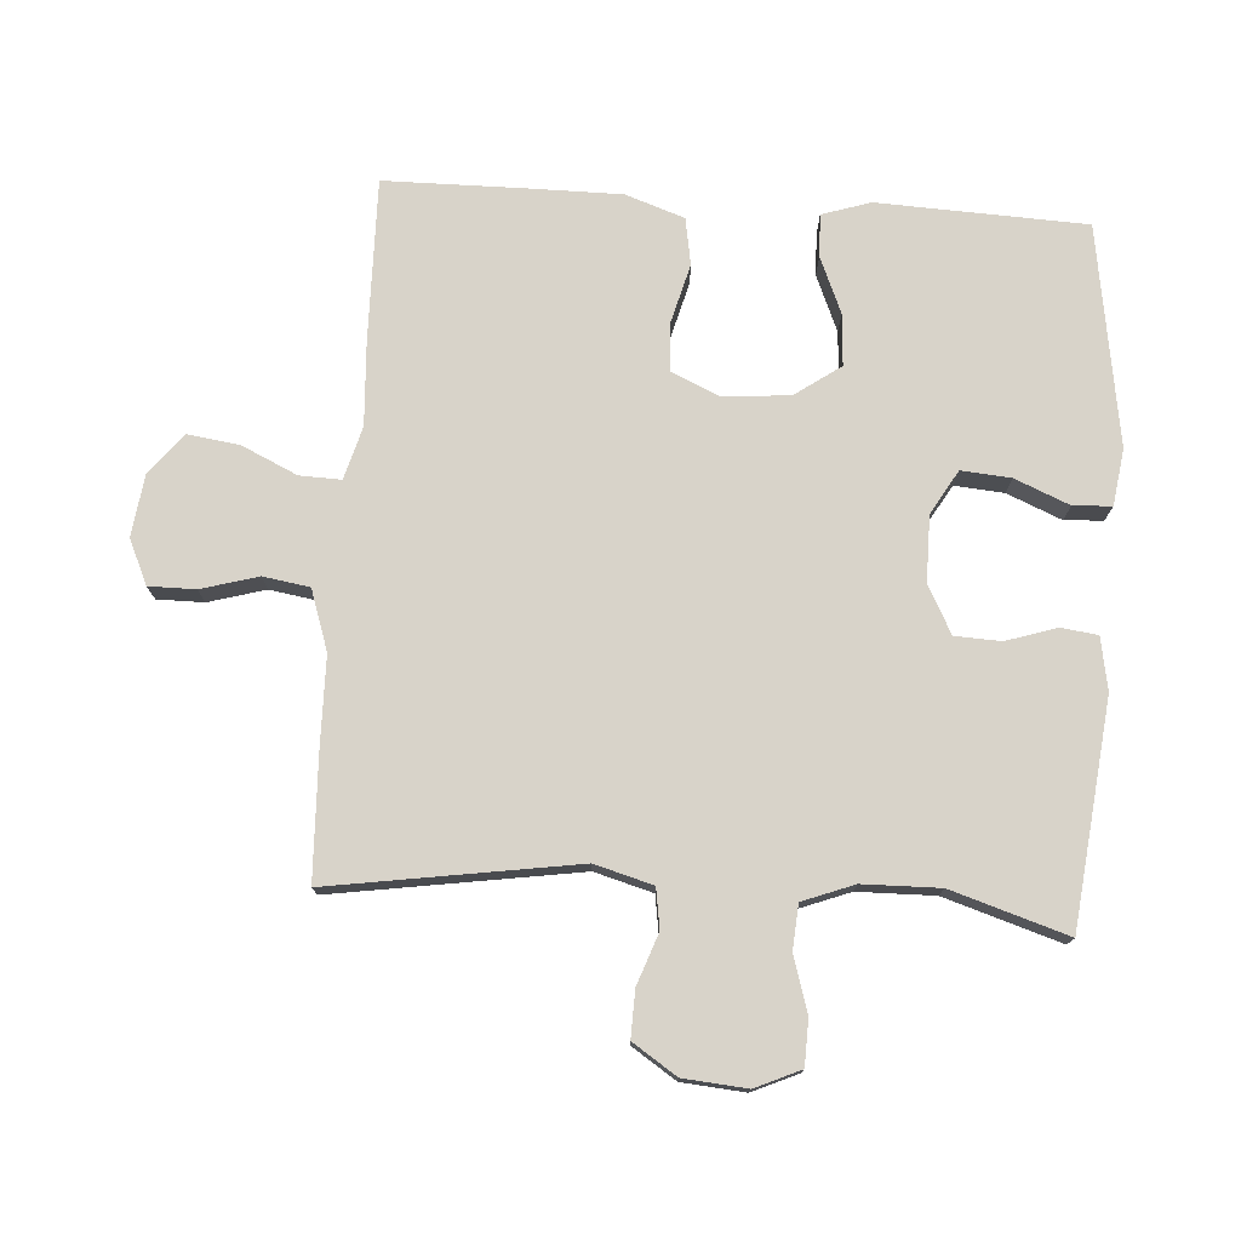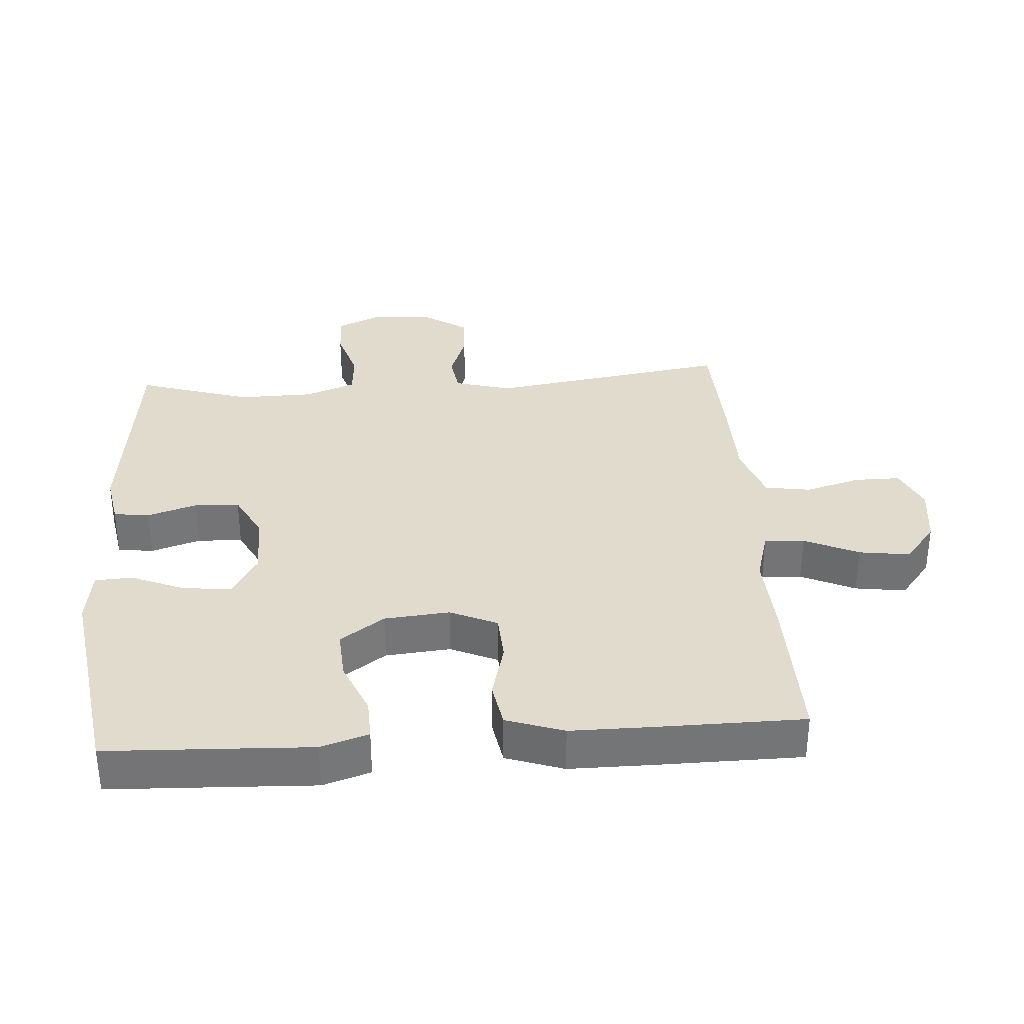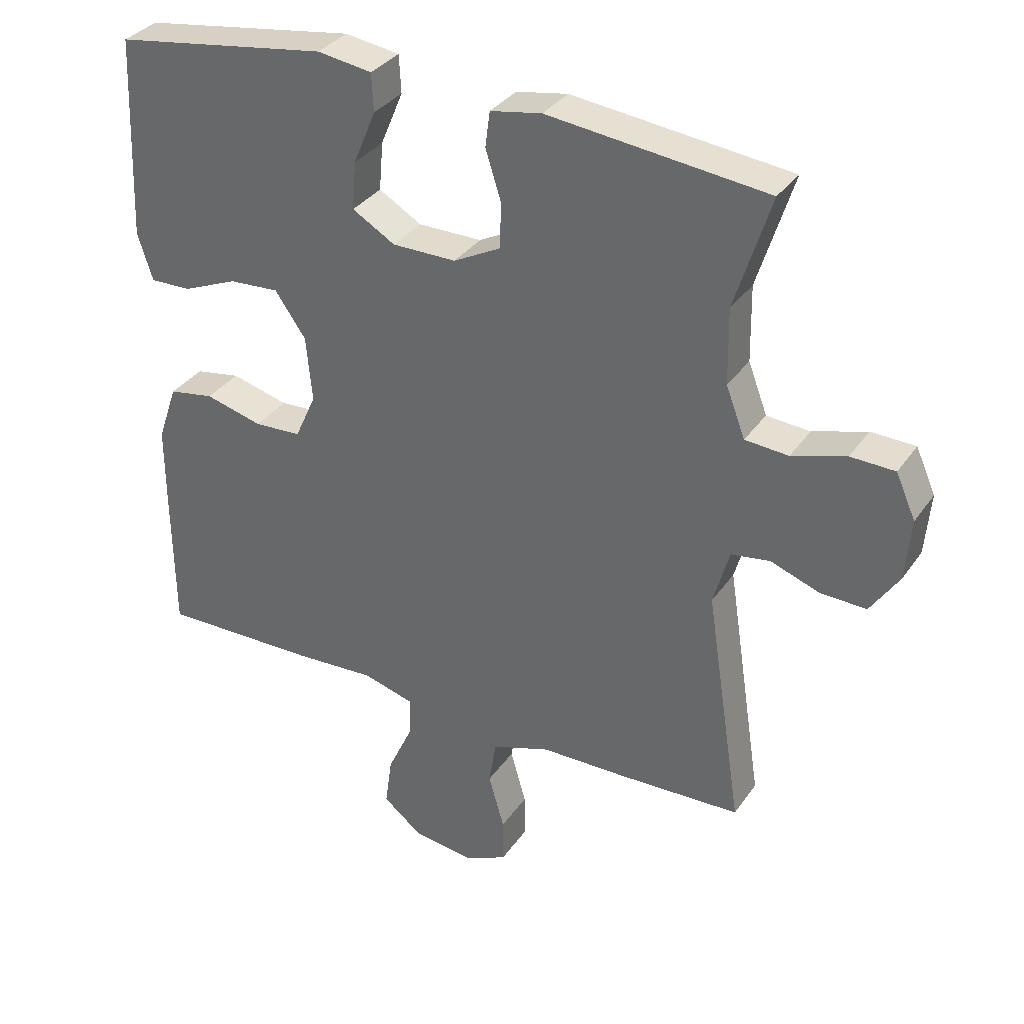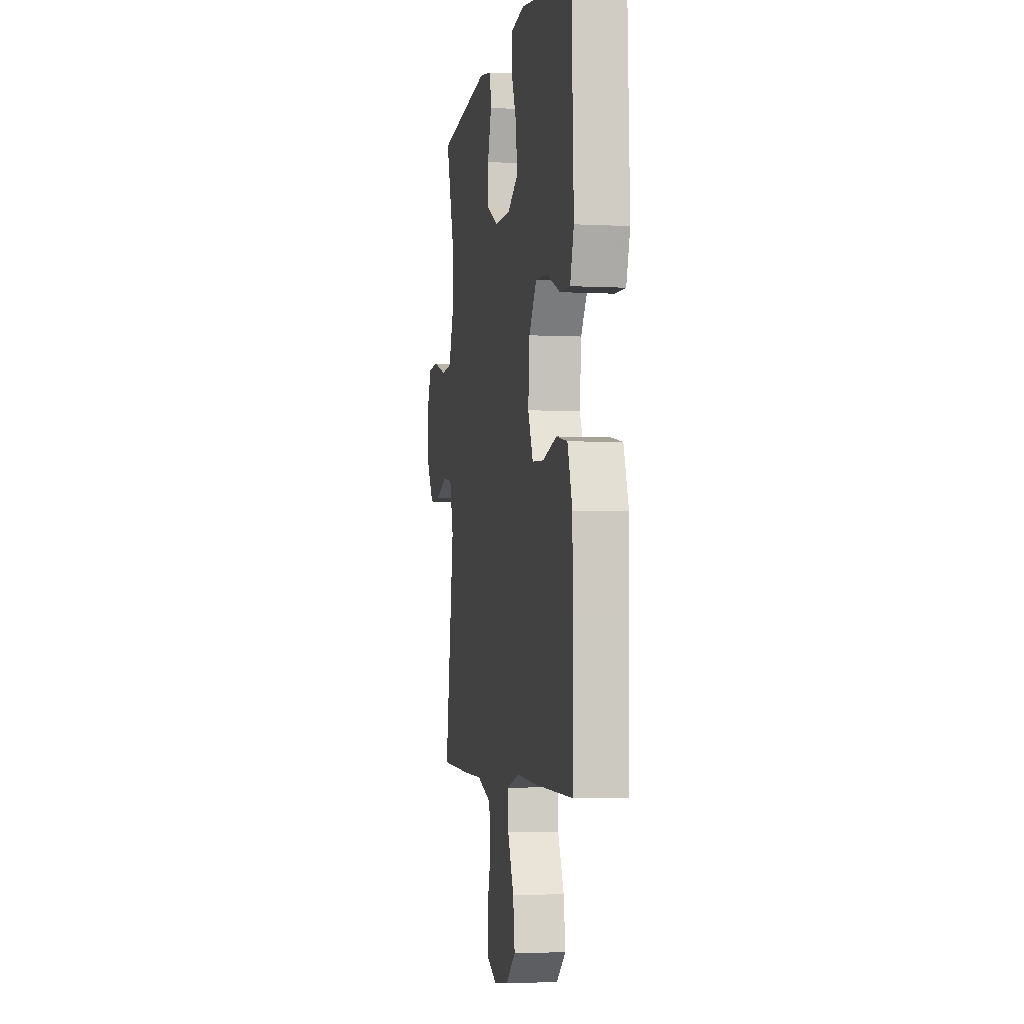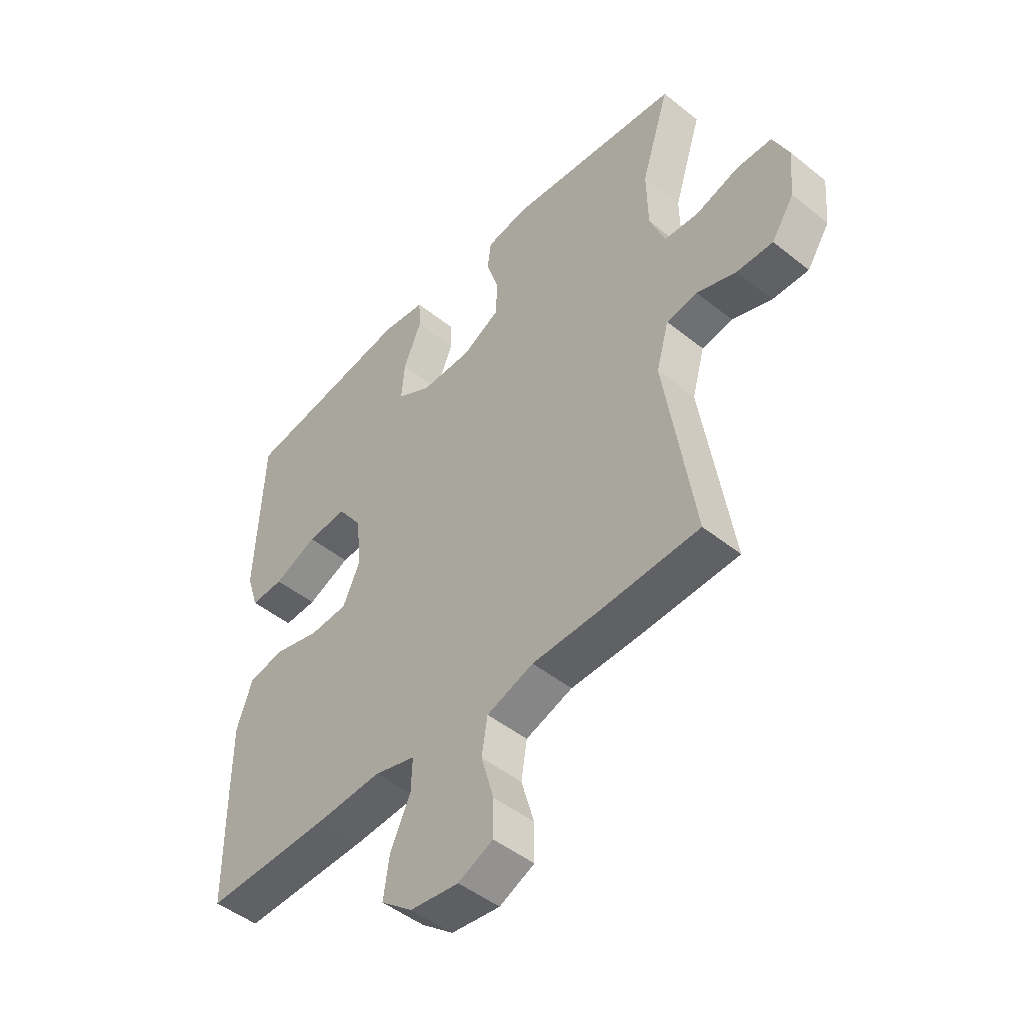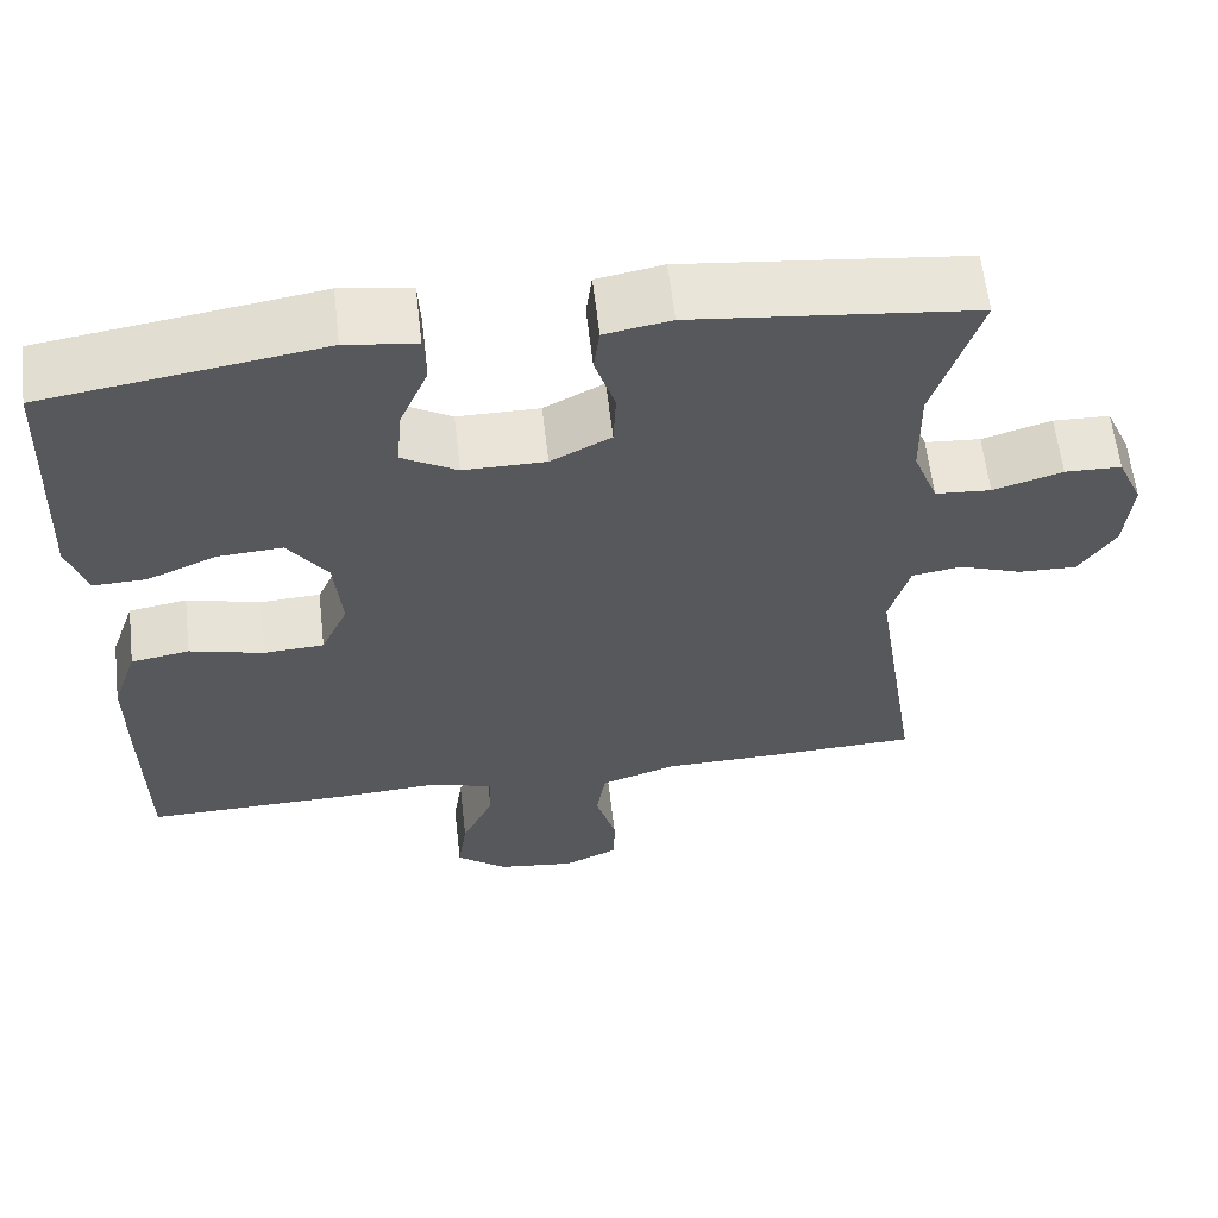
<metadata>
{"format":"obj","ext":"obj","renderer":"f3d","projection":"perspective","resolution":1024,"background":"white","views":[{"elev":75.8,"azim":-86.2,"up":"+Y"},{"elev":33.9,"azim":86.0,"up":"+Y"},{"elev":33.8,"azim":-150.5,"up":"+Z"},{"elev":-3.4,"azim":79.8,"up":"+Z"},{"elev":-47.9,"azim":-131.9,"up":"+Z"},{"elev":61.0,"azim":173.4,"up":"+Z"}]}
</metadata>
<code>
v -0.5 0.07 0.5
v -0.169 0.07 0.537
v -0.091 0.07 0.523
v -0.084 0.07 0.469
v -0.108 0.07 0.394
v -0.105 0.07 0.326
v -0.034 0.07 0.289
v 0.063 0.07 0.289
v 0.128 0.07 0.327
v 0.122 0.07 0.4
v 0.088 0.07 0.481
v 0.091 0.07 0.538
v 0.174 0.07 0.55
v 0.5 0.07 0.5
v 0.508 0.07 0.308
v 0.513 0.07 0.192
v 0.49 0.07 0.12
v 0.427 0.07 0.122
v 0.344 0.07 0.157
v 0.268 0.07 0.162
v 0.221 0.07 0.095
v 0.212 0.07 -0.004
v 0.244 0.07 -0.075
v 0.316 0.07 -0.079
v 0.403 0.07 -0.056
v 0.472 0.07 -0.068
v 0.502 0.07 -0.155
v 0.502 0.07 -0.283
v 0.5 0.07 -0.5
v 0.26 0.07 -0.496
v 0.137 0.07 -0.489
v 0.059 0.07 -0.511
v 0.061 0.07 -0.572
v 0.099 0.07 -0.654
v 0.11 0.07 -0.731
v 0.05 0.07 -0.779
v -0.042 0.07 -0.791
v -0.108 0.07 -0.761
v -0.108 0.07 -0.692
v -0.084 0.07 -0.608
v -0.095 0.07 -0.539
v -0.184 0.07 -0.509
v -0.315 0.07 -0.507
v -0.5 0.07 -0.5
v -0.444 0.07 -0.136
v -0.468 0.07 -0.05
v -0.527 0.07 -0.041
v -0.602 0.07 -0.068
v -0.671 0.07 -0.07
v -0.714 0.07 -0.005
v -0.722 0.07 0.089
v -0.692 0.07 0.156
v -0.625 0.07 0.158
v -0.543 0.07 0.133
v -0.477 0.07 0.138
v -0.448 0.07 0.214
v -0.446 0.07 0.328
v -0.5 0 0.5
v -0.169 0 0.537
v -0.091 0 0.523
v -0.084 0 0.469
v -0.108 0 0.394
v -0.105 0 0.326
v -0.034 0 0.289
v 0.063 0 0.289
v 0.128 0 0.327
v 0.122 0 0.4
v 0.088 0 0.481
v 0.091 0 0.538
v 0.174 0 0.55
v 0.5 0 0.5
v 0.508 0 0.308
v 0.513 0 0.192
v 0.49 0 0.12
v 0.427 0 0.122
v 0.344 0 0.157
v 0.268 0 0.162
v 0.221 0 0.095
v 0.212 0 -0.004
v 0.244 0 -0.075
v 0.316 0 -0.079
v 0.403 0 -0.056
v 0.472 0 -0.068
v 0.502 0 -0.155
v 0.502 0 -0.283
v 0.5 0 -0.5
v 0.26 0 -0.496
v 0.137 0 -0.489
v 0.059 0 -0.511
v 0.061 0 -0.572
v 0.099 0 -0.654
v 0.11 0 -0.731
v 0.05 0 -0.779
v -0.042 0 -0.791
v -0.108 0 -0.761
v -0.108 0 -0.692
v -0.084 0 -0.608
v -0.095 0 -0.539
v -0.184 0 -0.509
v -0.315 0 -0.507
v -0.5 0 -0.5
v -0.444 0 -0.136
v -0.468 0 -0.05
v -0.527 0 -0.041
v -0.602 0 -0.068
v -0.671 0 -0.07
v -0.714 0 -0.005
v -0.722 0 0.089
v -0.692 0 0.156
v -0.625 0 0.158
v -0.543 0 0.133
v -0.477 0 0.138
v -0.448 0 0.214
v -0.446 0 0.328
f 52 53 54
f 51 52 54
f 50 51 54
f 49 50 54
f 48 49 54
f 47 48 54
f 46 47 54 55
f 45 46 55 56
f 42 43 44 45
f 45 56 57
f 42 45 57
f 41 42 57
f 38 39 40
f 37 38 40
f 36 37 40
f 35 36 40
f 34 35 40
f 33 34 40
f 32 33 40 41
f 29 30 31
f 28 29 31
f 27 28 31
f 26 27 31
f 25 26 31
f 24 25 31
f 31 32 41
f 24 31 41
f 23 24 41
f 17 18 19
f 16 17 19
f 15 16 19
f 15 19 20
f 14 15 20
f 13 14 20
f 12 13 20
f 11 12 20
f 10 11 20
f 9 10 20 21
f 3 4 5
f 2 3 5
f 1 2 5
f 57 1 5
f 57 5 6
f 57 6 7
f 41 57 7
f 23 41 7
f 22 23 7
f 8 9 21 22
f 7 8 22
f 111 110 109
f 111 109 108
f 111 108 107
f 111 107 106
f 111 106 105
f 111 105 104
f 112 111 104 103
f 113 112 103 102
f 102 101 100 99
f 114 113 102
f 114 102 99
f 114 99 98
f 97 96 95
f 97 95 94
f 97 94 93
f 97 93 92
f 97 92 91
f 97 91 90
f 98 97 90 89
f 88 87 86
f 88 86 85
f 88 85 84
f 88 84 83
f 88 83 82
f 88 82 81
f 98 89 88
f 98 88 81
f 98 81 80
f 76 75 74
f 76 74 73
f 76 73 72
f 77 76 72
f 77 72 71
f 77 71 70
f 77 70 69
f 77 69 68
f 77 68 67
f 78 77 67 66
f 62 61 60
f 62 60 59
f 62 59 58
f 62 58 114
f 63 62 114
f 64 63 114
f 64 114 98
f 64 98 80
f 64 80 79
f 79 78 66 65
f 79 65 64
f 1 58 59 2
f 2 59 60 3
f 3 60 61 4
f 4 61 62 5
f 5 62 63 6
f 6 63 64 7
f 7 64 65 8
f 8 65 66 9
f 9 66 67 10
f 10 67 68 11
f 11 68 69 12
f 12 69 70 13
f 13 70 71 14
f 14 71 72 15
f 15 72 73 16
f 16 73 74 17
f 17 74 75 18
f 18 75 76 19
f 19 76 77 20
f 20 77 78 21
f 21 78 79 22
f 22 79 80 23
f 23 80 81 24
f 24 81 82 25
f 25 82 83 26
f 26 83 84 27
f 27 84 85 28
f 28 85 86 29
f 29 86 87 30
f 30 87 88 31
f 31 88 89 32
f 32 89 90 33
f 33 90 91 34
f 34 91 92 35
f 35 92 93 36
f 36 93 94 37
f 37 94 95 38
f 38 95 96 39
f 39 96 97 40
f 40 97 98 41
f 41 98 99 42
f 42 99 100 43
f 43 100 101 44
f 44 101 102 45
f 45 102 103 46
f 46 103 104 47
f 47 104 105 48
f 48 105 106 49
f 49 106 107 50
f 50 107 108 51
f 51 108 109 52
f 52 109 110 53
f 53 110 111 54
f 54 111 112 55
f 55 112 113 56
f 56 113 114 57
f 57 114 58 1

</code>
